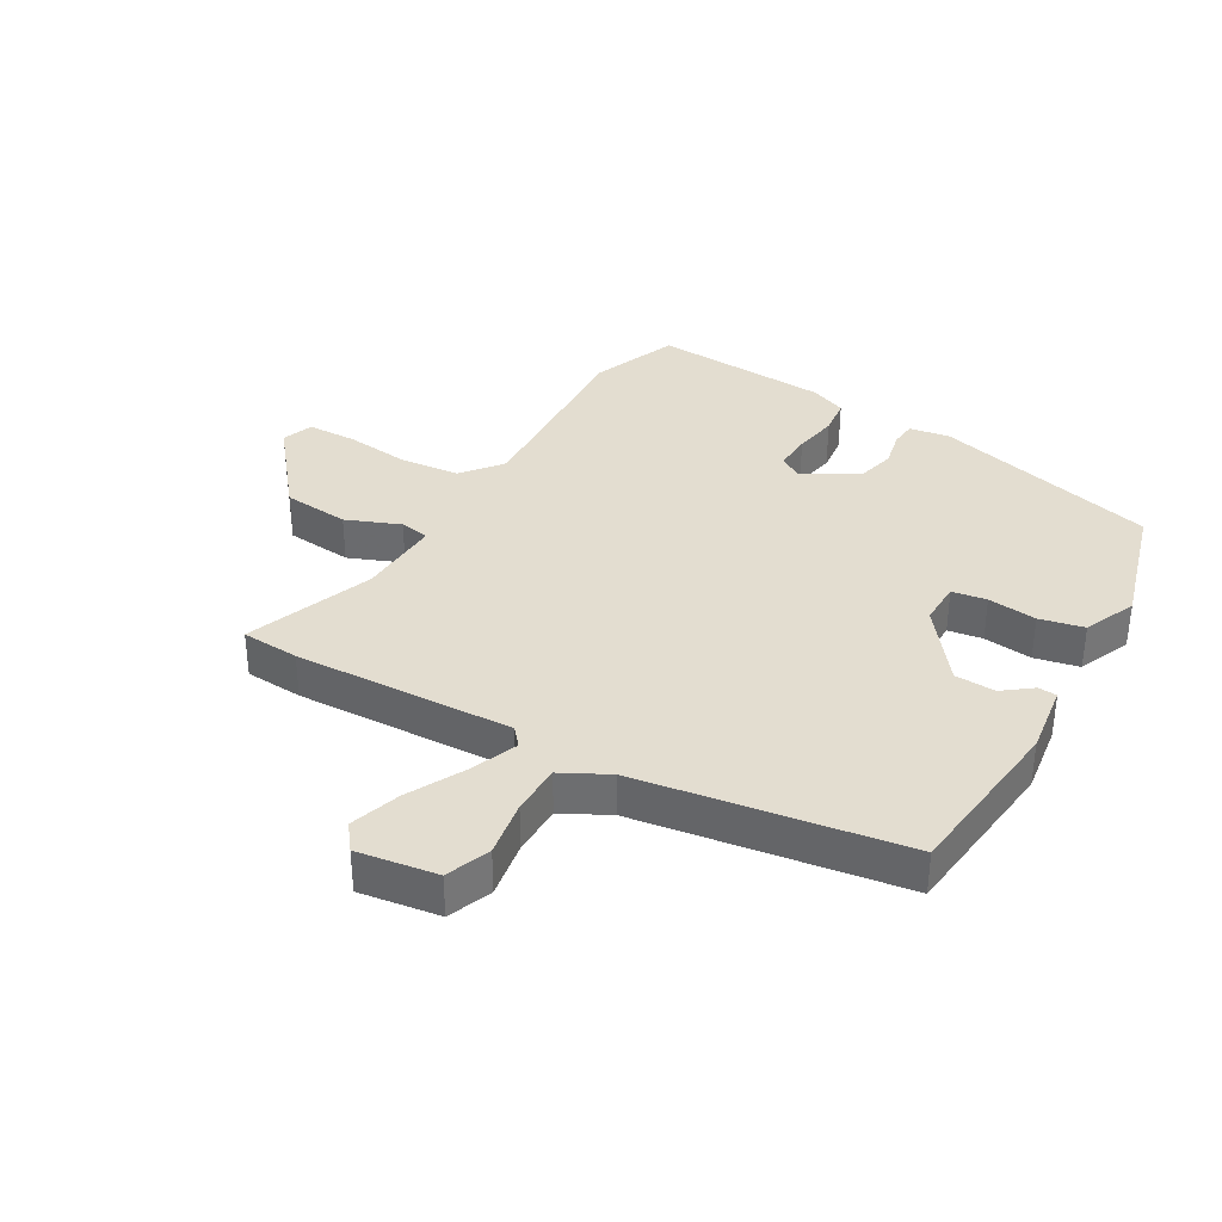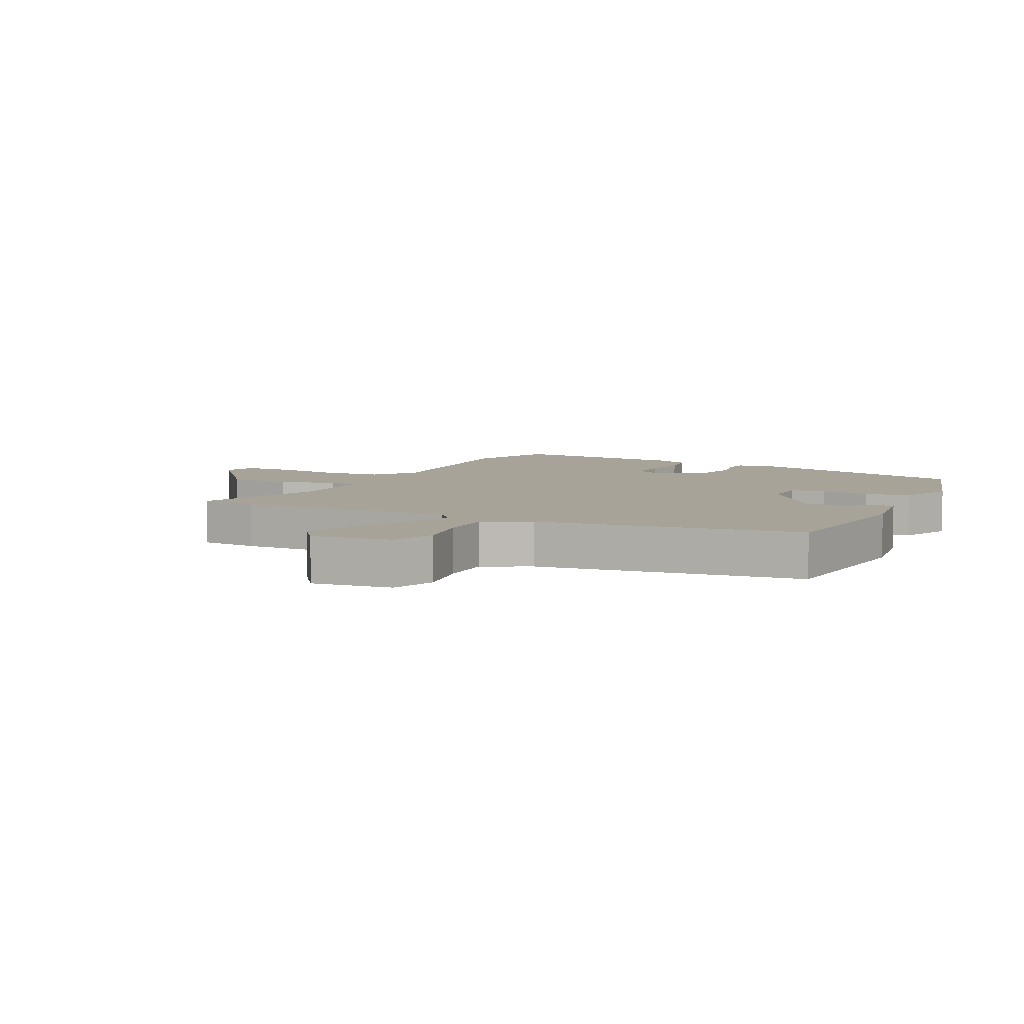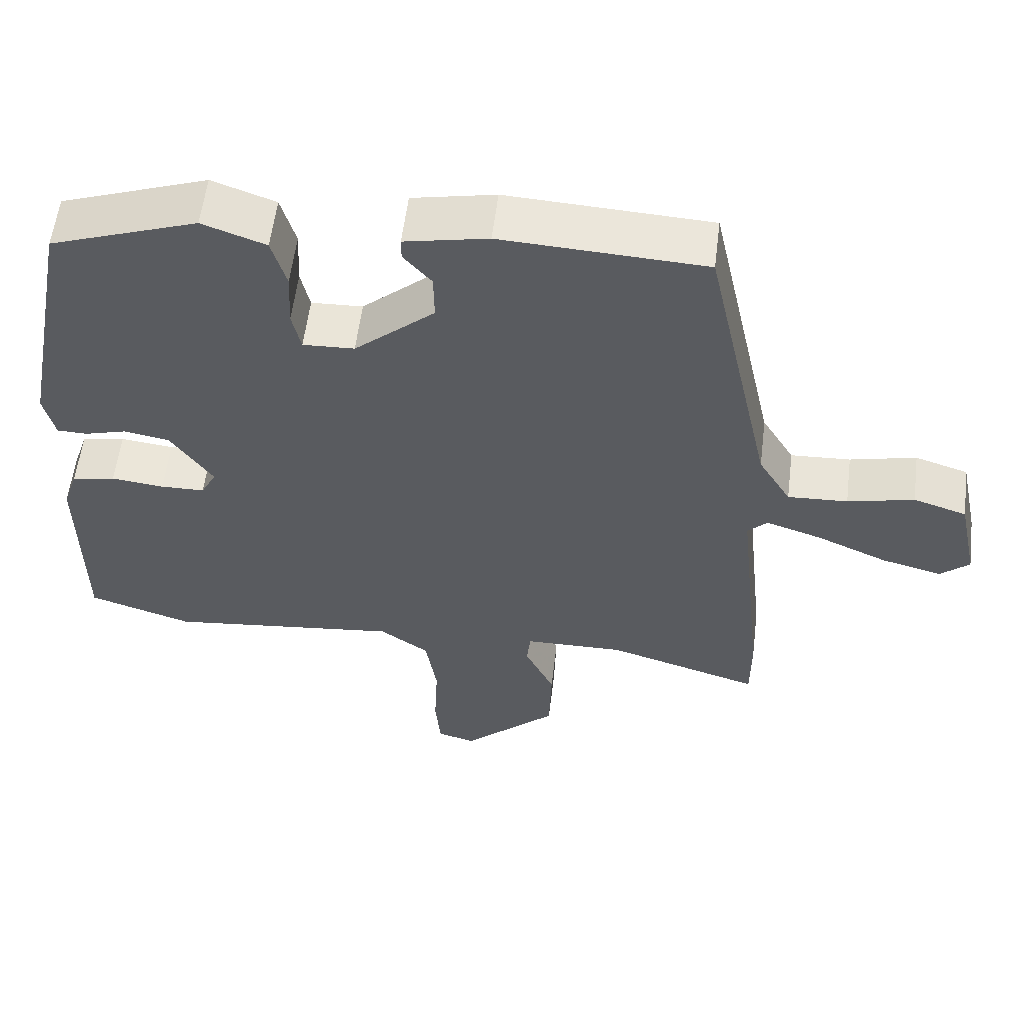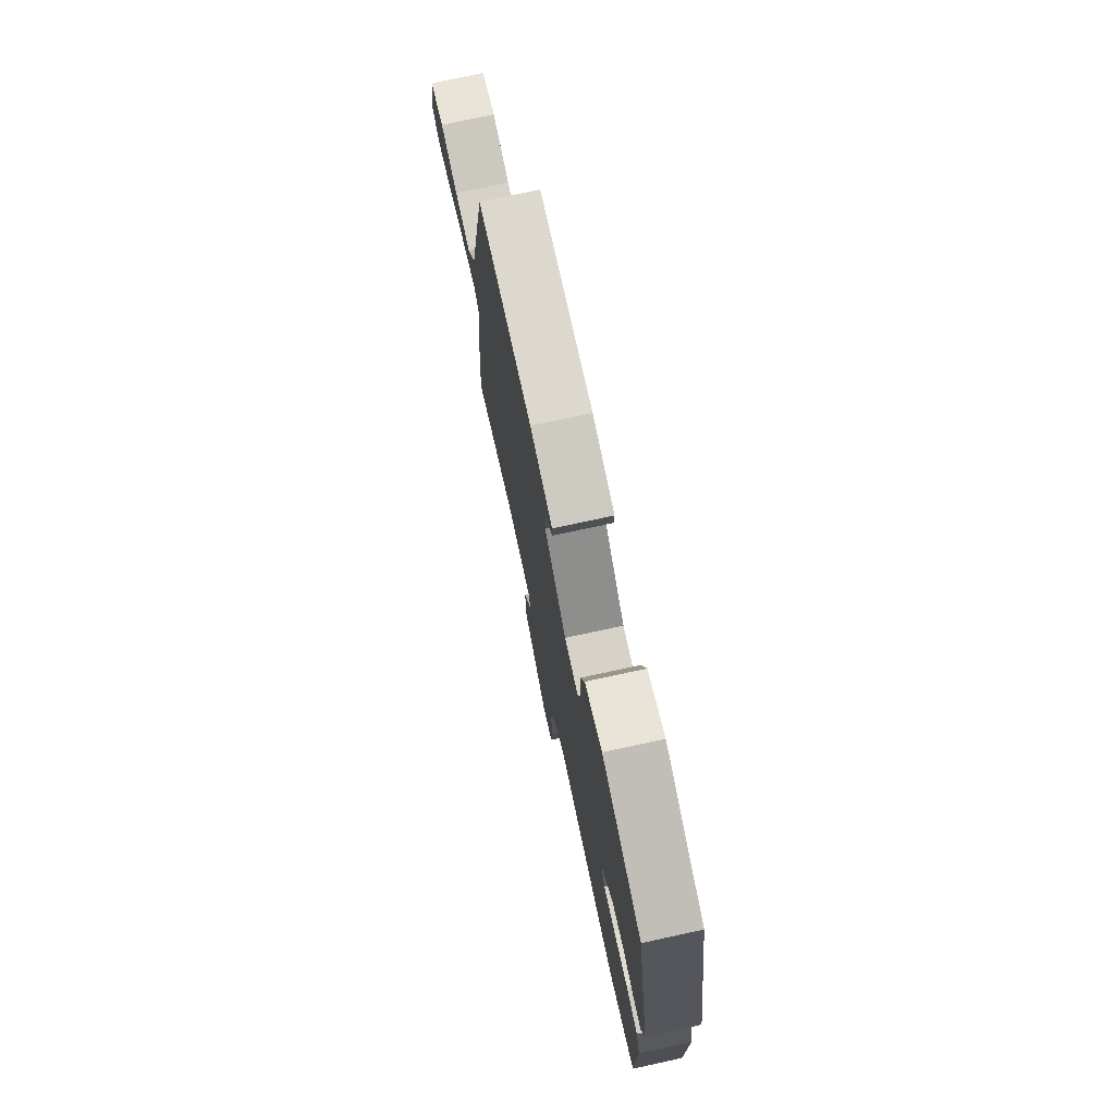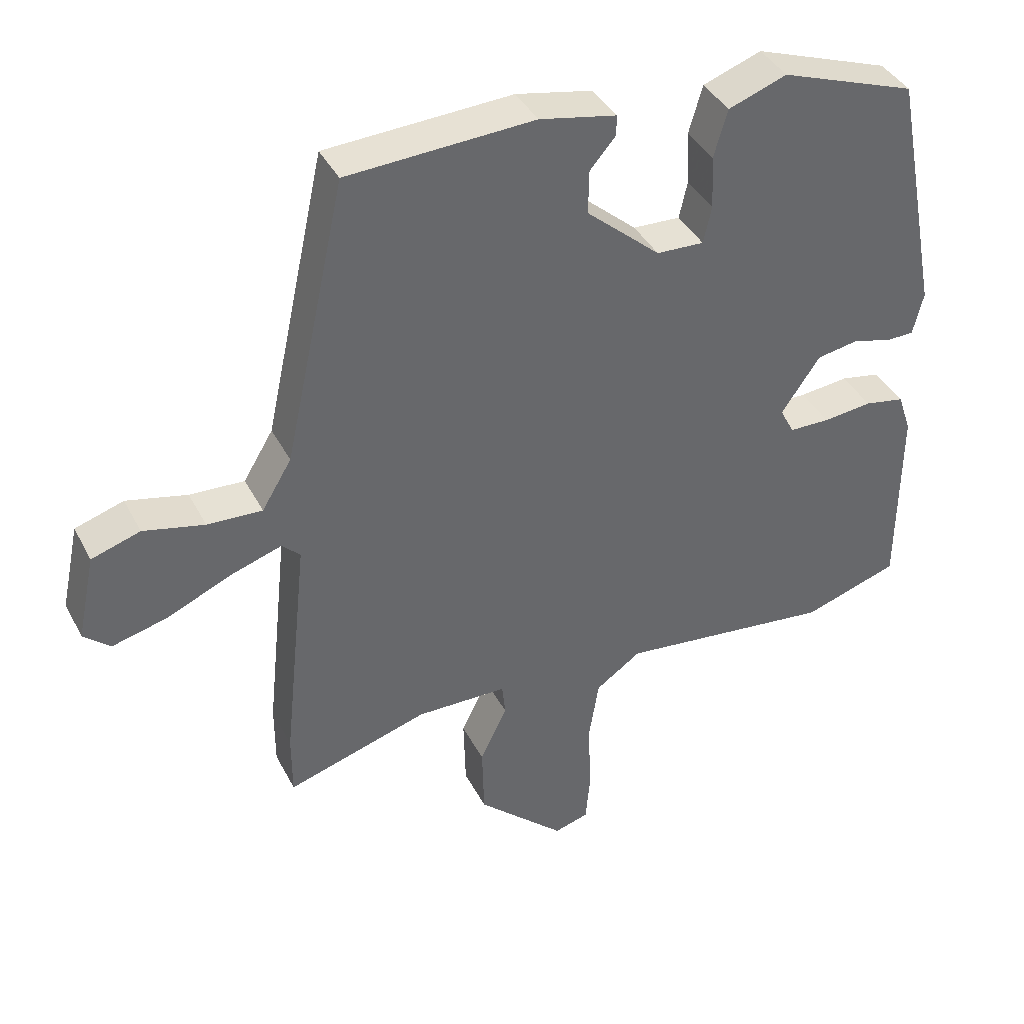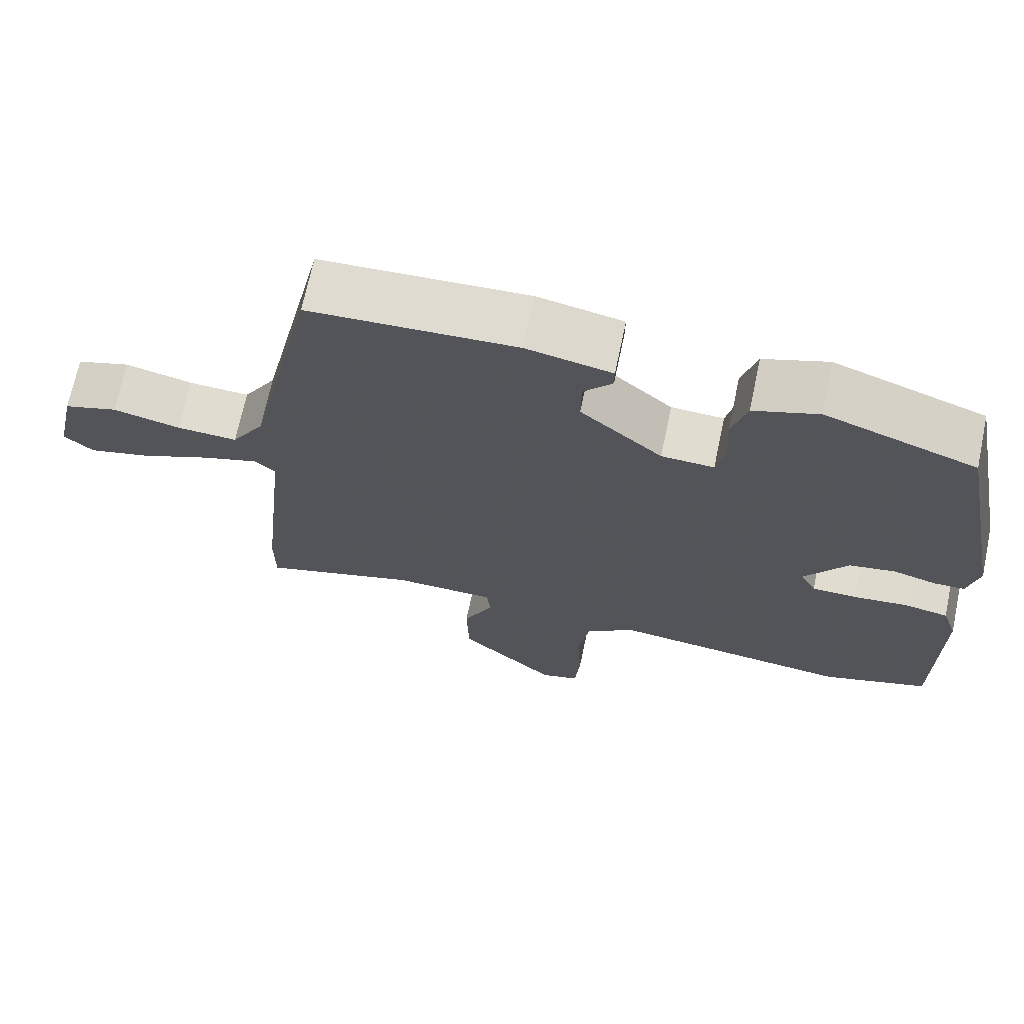
<metadata>
{"format":"obj","ext":"obj","renderer":"f3d","projection":"perspective","resolution":1024,"background":"white","views":[{"elev":35.5,"azim":-56.3,"up":"+Y"},{"elev":6.8,"azim":-59.8,"up":"+Y"},{"elev":57.4,"azim":-173.0,"up":"+Z"},{"elev":75.2,"azim":77.8,"up":"+Z"},{"elev":39.7,"azim":-25.3,"up":"+Z"},{"elev":69.7,"azim":11.9,"up":"+Z"}]}
</metadata>
<code>
v -0.377 0.07 0.489
v -0.102 0.07 0.503
v 0.011 0.07 0.48
v 0.011 0.07 0.45
v -0.027 0.07 0.406
v -0.028 0.07 0.341
v 0.081 0.07 0.246
v 0.151 0.07 0.243
v 0.163 0.07 0.298
v 0.159 0.07 0.377
v 0.179 0.07 0.447
v 0.265 0.07 0.478
v 0.465 0.07 0.407
v 0.536 0.07 0.042
v 0.521 0.07 -0.022
v 0.48 0.07 -0.023
v 0.423 0.07 -0.007
v 0.361 0.07 -0.018
v 0.304 0.07 -0.101
v 0.325 0.07 -0.141
v 0.385 0.07 -0.142
v 0.457 0.07 -0.134
v 0.516 0.07 -0.145
v 0.536 0.07 -0.204
v 0.535 0.07 -0.489
v 0.394 0.07 -0.535
v 0.077 0.07 -0.499
v 0.01 0.07 -0.546
v -0.005 0.07 -0.641
v 0 0.07 -0.746
v -0.007 0.07 -0.824
v -0.058 0.07 -0.839
v -0.188 0.07 -0.719
v -0.191 0.07 -0.612
v -0.151 0.07 -0.528
v -0.156 0.07 -0.48
v -0.291 0.07 -0.478
v -0.5 0.07 -0.542
v -0.5 0.07 -0.449
v -0.463 0.07 -0.098
v -0.49 0.07 -0.072
v -0.566 0.07 -0.097
v -0.661 0.07 -0.139
v -0.743 0.07 -0.16
v -0.782 0.07 -0.126
v -0.755 0.07 0.001
v -0.683 0.07 0.024
v -0.593 0.07 0.003
v -0.512 0.07 -0.001
v -0.468 0.07 0.072
v -0.377 0 0.489
v -0.102 0 0.503
v 0.011 0 0.48
v 0.011 0 0.45
v -0.027 0 0.406
v -0.028 0 0.341
v 0.081 0 0.246
v 0.151 0 0.243
v 0.163 0 0.298
v 0.159 0 0.377
v 0.179 0 0.447
v 0.265 0 0.478
v 0.465 0 0.407
v 0.536 0 0.042
v 0.521 0 -0.022
v 0.48 0 -0.023
v 0.423 0 -0.007
v 0.361 0 -0.018
v 0.304 0 -0.101
v 0.325 0 -0.141
v 0.385 0 -0.142
v 0.457 0 -0.134
v 0.516 0 -0.145
v 0.536 0 -0.204
v 0.535 0 -0.489
v 0.394 0 -0.535
v 0.077 0 -0.499
v 0.01 0 -0.546
v -0.005 0 -0.641
v 0 0 -0.746
v -0.007 0 -0.824
v -0.058 0 -0.839
v -0.188 0 -0.719
v -0.191 0 -0.612
v -0.151 0 -0.528
v -0.156 0 -0.48
v -0.291 0 -0.478
v -0.5 0 -0.542
v -0.5 0 -0.449
v -0.463 0 -0.098
v -0.49 0 -0.072
v -0.566 0 -0.097
v -0.661 0 -0.139
v -0.743 0 -0.16
v -0.782 0 -0.126
v -0.755 0 0.001
v -0.683 0 0.024
v -0.593 0 0.003
v -0.512 0 -0.001
v -0.468 0 0.072
f 45 46 47 48
f 45 48 49
f 42 43 44 45
f 41 42 45 49
f 40 41 49 50
f 37 38 39 40
f 36 37 40 50
f 32 33 34 35
f 32 35 36
f 29 30 31 32
f 28 29 32 36
f 27 28 36 50
f 21 22 23 24
f 20 21 24 25
f 14 15 16 17
f 14 17 18
f 13 14 18
f 12 13 18 19
f 9 10 11 12
f 8 9 12 19
f 2 3 4 5
f 2 5 6
f 1 2 6
f 50 1 6 7
f 20 25 26 27
f 19 20 27 50
f 7 8 19 50
f 98 97 96 95
f 99 98 95
f 95 94 93 92
f 99 95 92 91
f 100 99 91 90
f 90 89 88 87
f 100 90 87 86
f 85 84 83 82
f 86 85 82
f 82 81 80 79
f 86 82 79 78
f 100 86 78 77
f 74 73 72 71
f 75 74 71 70
f 67 66 65 64
f 68 67 64
f 68 64 63
f 69 68 63 62
f 62 61 60 59
f 69 62 59 58
f 55 54 53 52
f 56 55 52
f 56 52 51
f 57 56 51 100
f 77 76 75 70
f 100 77 70 69
f 100 69 58 57
f 1 51 52 2
f 2 52 53 3
f 3 53 54 4
f 4 54 55 5
f 5 55 56 6
f 6 56 57 7
f 7 57 58 8
f 8 58 59 9
f 9 59 60 10
f 10 60 61 11
f 11 61 62 12
f 12 62 63 13
f 13 63 64 14
f 14 64 65 15
f 15 65 66 16
f 16 66 67 17
f 17 67 68 18
f 18 68 69 19
f 19 69 70 20
f 20 70 71 21
f 21 71 72 22
f 22 72 73 23
f 23 73 74 24
f 24 74 75 25
f 25 75 76 26
f 26 76 77 27
f 27 77 78 28
f 28 78 79 29
f 29 79 80 30
f 30 80 81 31
f 31 81 82 32
f 32 82 83 33
f 33 83 84 34
f 34 84 85 35
f 35 85 86 36
f 36 86 87 37
f 37 87 88 38
f 38 88 89 39
f 39 89 90 40
f 40 90 91 41
f 41 91 92 42
f 42 92 93 43
f 43 93 94 44
f 44 94 95 45
f 45 95 96 46
f 46 96 97 47
f 47 97 98 48
f 48 98 99 49
f 49 99 100 50
f 50 100 51 1

</code>
